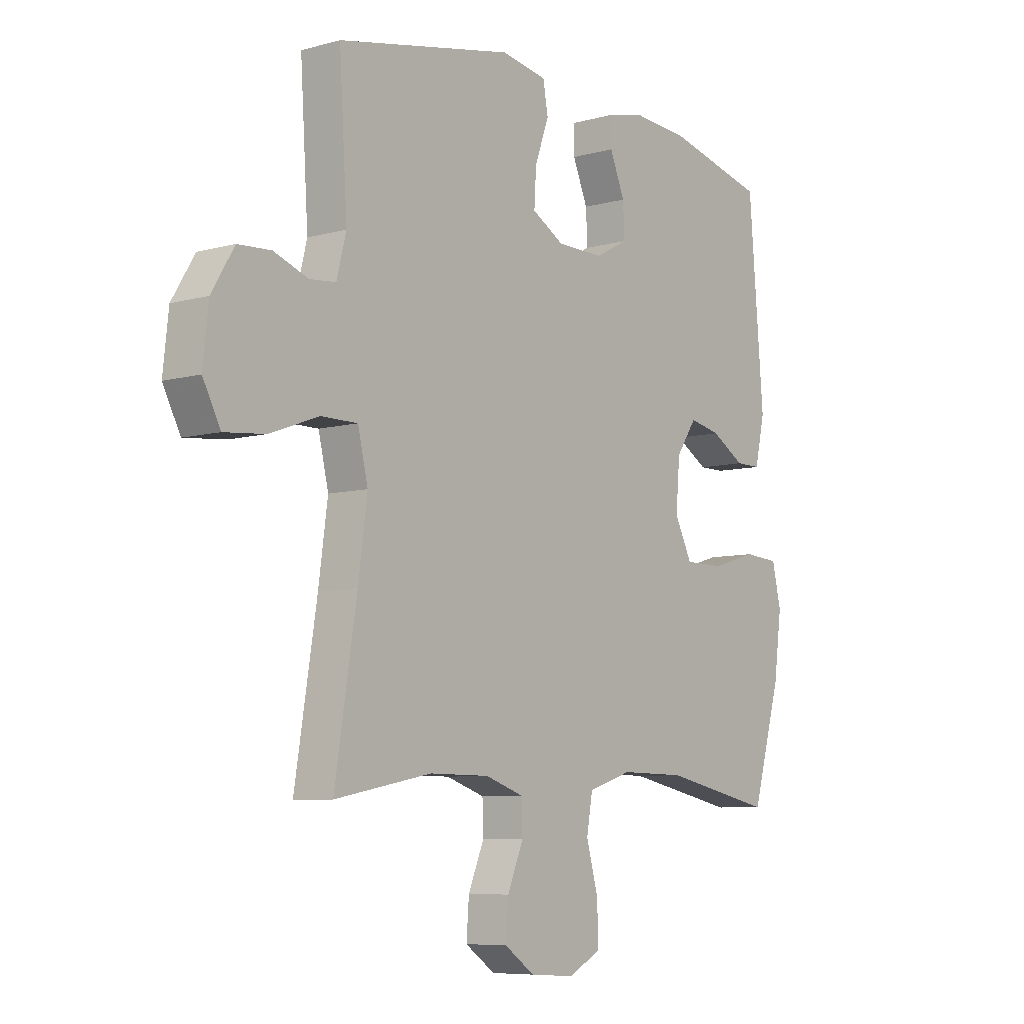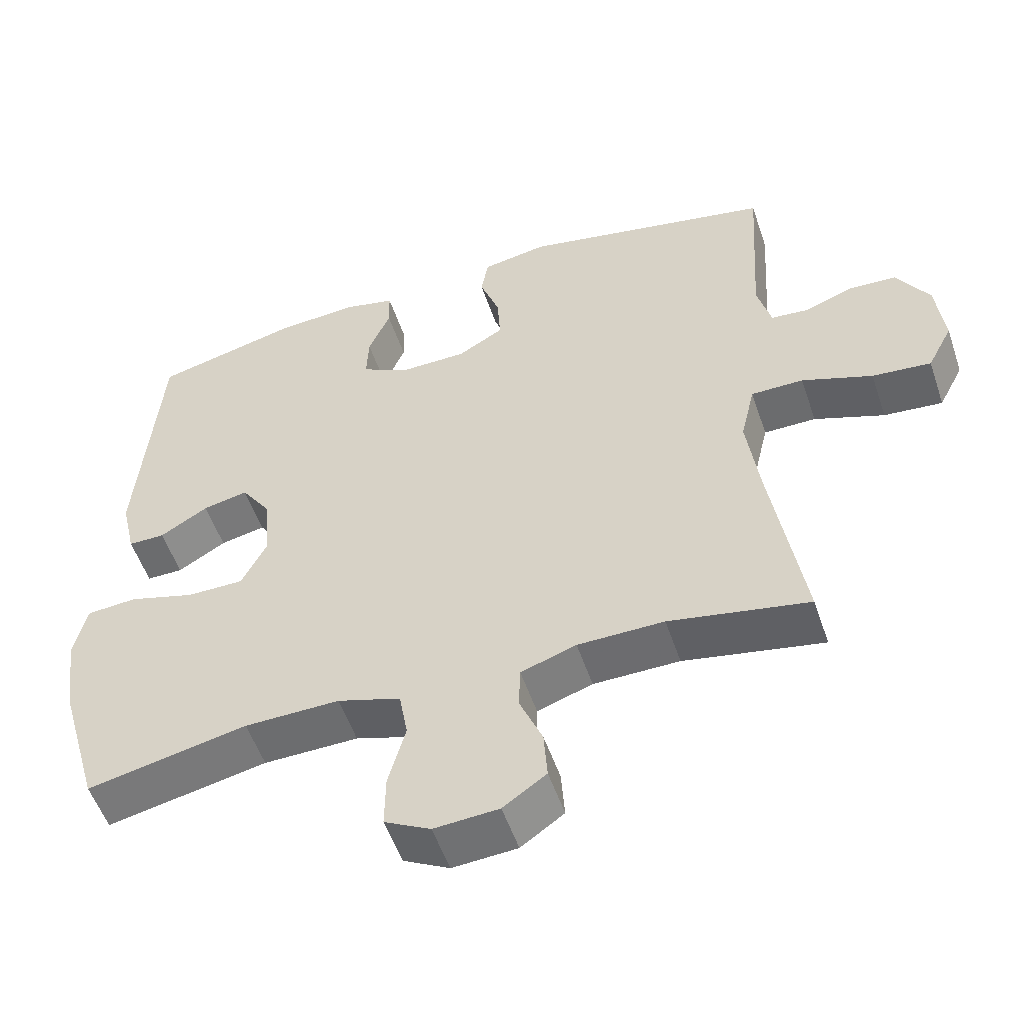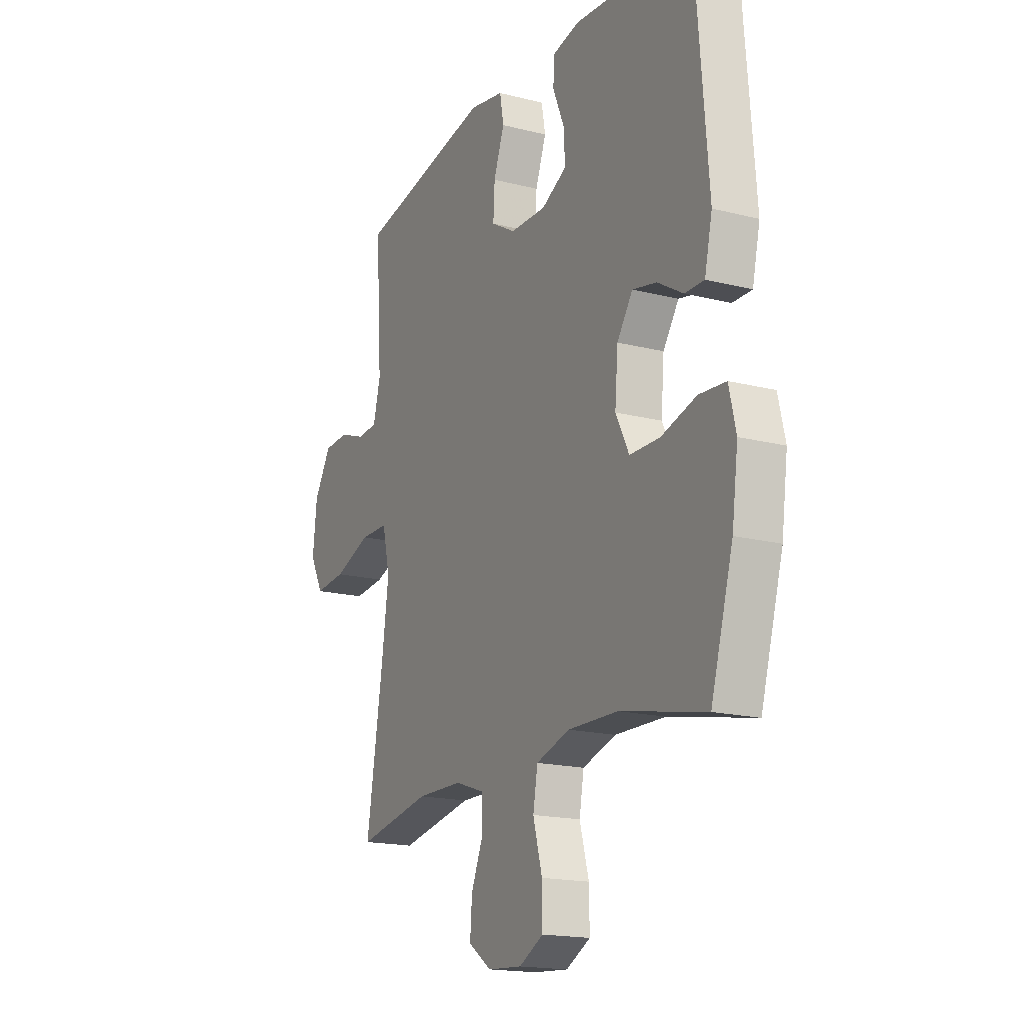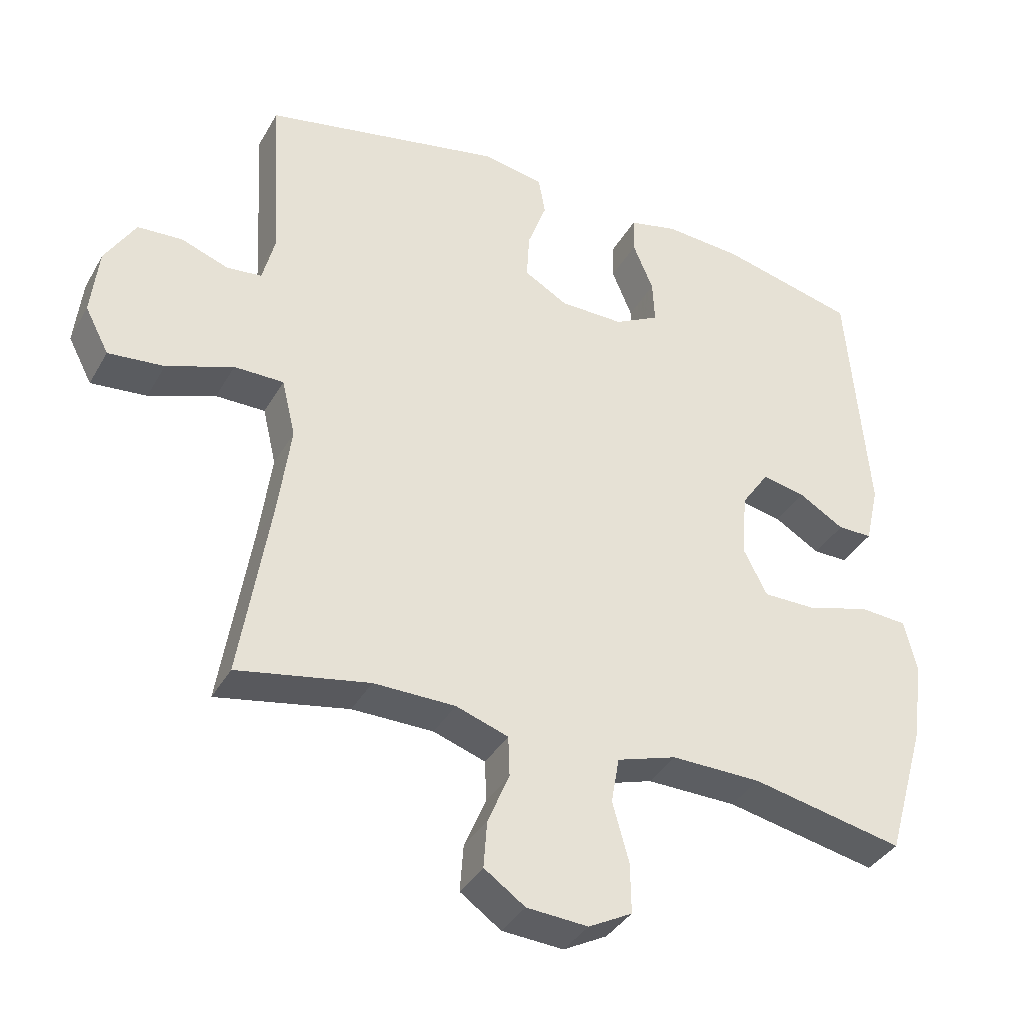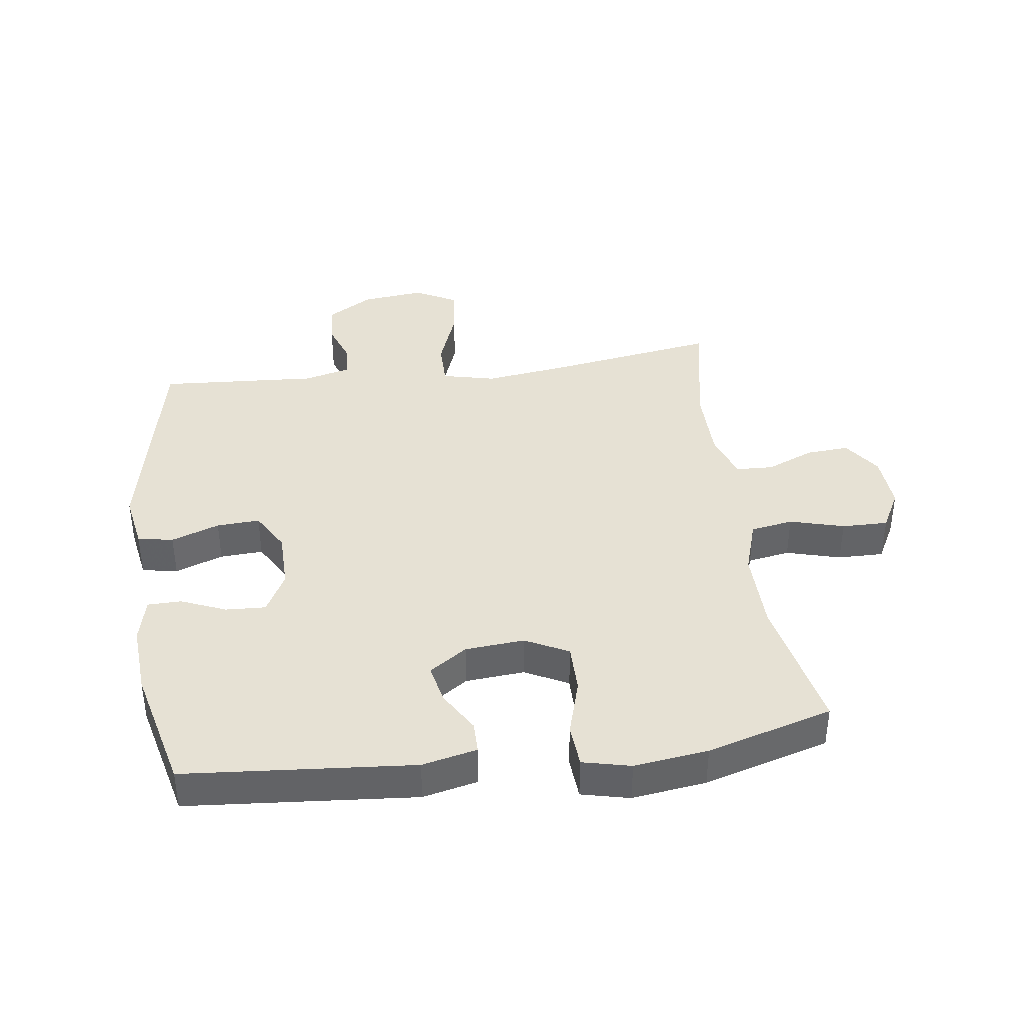
<metadata>
{"format":"obj","ext":"obj","renderer":"f3d","projection":"perspective","resolution":1024,"background":"white","views":[{"elev":-7.4,"azim":-51.9,"up":"+Z"},{"elev":-53.6,"azim":-161.4,"up":"+Z"},{"elev":-17.3,"azim":63.0,"up":"+Z"},{"elev":-37.2,"azim":-26.5,"up":"+Z"},{"elev":39.3,"azim":82.4,"up":"+Y"}]}
</metadata>
<code>
v -0.5 0.07 -0.5
v -0.456 0.07 -0.226
v -0.438 0.07 -0.094
v -0.458 0.07 -0.009
v -0.531 0.07 -0.009
v -0.629 0.07 -0.045
v -0.711 0.07 -0.053
v -0.746 0.07 0.014
v -0.735 0.07 0.114
v -0.69 0.07 0.188
v -0.624 0.07 0.192
v -0.555 0.07 0.167
v -0.503 0.07 0.172
v -0.484 0.07 0.246
v -0.5 0.07 0.5
v -0.147 0.07 0.572
v -0.056 0.07 0.556
v -0.046 0.07 0.499
v -0.074 0.07 0.422
v -0.078 0.07 0.353
v -0.014 0.07 0.316
v 0.08 0.07 0.315
v 0.146 0.07 0.35
v 0.143 0.07 0.414
v 0.113 0.07 0.486
v 0.114 0.07 0.54
v 0.186 0.07 0.557
v 0.3 0.07 0.549
v 0.5 0.07 0.5
v 0.53 0.07 0.134
v 0.51 0.07 0.046
v 0.459 0.07 0.046
v 0.392 0.07 0.086
v 0.329 0.07 0.099
v 0.288 0.07 0.039
v 0.28 0.07 -0.056
v 0.315 0.07 -0.125
v 0.394 0.07 -0.125
v 0.486 0.07 -0.098
v 0.556 0.07 -0.103
v 0.574 0.07 -0.18
v 0.558 0.07 -0.299
v 0.5 0.07 -0.5
v 0.277 0.07 -0.454
v 0.145 0.07 -0.452
v 0.057 0.07 -0.48
v 0.045 0.07 -0.548
v 0.069 0.07 -0.635
v 0.07 0.07 -0.709
v 0.006 0.07 -0.743
v -0.084 0.07 -0.737
v -0.144 0.07 -0.695
v -0.139 0.07 -0.626
v -0.107 0.07 -0.55
v -0.109 0.07 -0.49
v -0.186 0.07 -0.464
v -0.306 0.07 -0.463
v -0.5 0 -0.5
v -0.456 0 -0.226
v -0.438 0 -0.094
v -0.458 0 -0.009
v -0.531 0 -0.009
v -0.629 0 -0.045
v -0.711 0 -0.053
v -0.746 0 0.014
v -0.735 0 0.114
v -0.69 0 0.188
v -0.624 0 0.192
v -0.555 0 0.167
v -0.503 0 0.172
v -0.484 0 0.246
v -0.5 0 0.5
v -0.147 0 0.572
v -0.056 0 0.556
v -0.046 0 0.499
v -0.074 0 0.422
v -0.078 0 0.353
v -0.014 0 0.316
v 0.08 0 0.315
v 0.146 0 0.35
v 0.143 0 0.414
v 0.113 0 0.486
v 0.114 0 0.54
v 0.186 0 0.557
v 0.3 0 0.549
v 0.5 0 0.5
v 0.53 0 0.134
v 0.51 0 0.046
v 0.459 0 0.046
v 0.392 0 0.086
v 0.329 0 0.099
v 0.288 0 0.039
v 0.28 0 -0.056
v 0.315 0 -0.125
v 0.394 0 -0.125
v 0.486 0 -0.098
v 0.556 0 -0.103
v 0.574 0 -0.18
v 0.558 0 -0.299
v 0.5 0 -0.5
v 0.277 0 -0.454
v 0.145 0 -0.452
v 0.057 0 -0.48
v 0.045 0 -0.548
v 0.069 0 -0.635
v 0.07 0 -0.709
v 0.006 0 -0.743
v -0.084 0 -0.737
v -0.144 0 -0.695
v -0.139 0 -0.626
v -0.107 0 -0.55
v -0.109 0 -0.49
v -0.186 0 -0.464
v -0.306 0 -0.463
f 52 53 54
f 51 52 54
f 50 51 54
f 49 50 54
f 48 49 54
f 47 48 54
f 46 47 54 55
f 45 46 55 56
f 42 43 44
f 41 42 44
f 40 41 44
f 39 40 44
f 38 39 44
f 37 38 44 45
f 45 56 57
f 37 45 57
f 36 37 57
f 31 32 33
f 30 31 33
f 29 30 33
f 28 29 33
f 27 28 33
f 26 27 33
f 25 26 33
f 24 25 33
f 23 24 33 34
f 22 23 34 35
f 17 18 19
f 16 17 19
f 15 16 19
f 14 15 19
f 13 14 19 20
f 10 11 12
f 9 10 12
f 8 9 12
f 7 8 12
f 6 7 12
f 5 6 12
f 4 5 12 13
f 57 1 2
f 36 57 2
f 35 36 2
f 22 35 2
f 21 22 2
f 20 21 2 3
f 4 13 20
f 3 4 20
f 111 110 109
f 111 109 108
f 111 108 107
f 111 107 106
f 111 106 105
f 111 105 104
f 112 111 104 103
f 113 112 103 102
f 101 100 99
f 101 99 98
f 101 98 97
f 101 97 96
f 101 96 95
f 102 101 95 94
f 114 113 102
f 114 102 94
f 114 94 93
f 90 89 88
f 90 88 87
f 90 87 86
f 90 86 85
f 90 85 84
f 90 84 83
f 90 83 82
f 90 82 81
f 91 90 81 80
f 92 91 80 79
f 76 75 74
f 76 74 73
f 76 73 72
f 76 72 71
f 77 76 71 70
f 69 68 67
f 69 67 66
f 69 66 65
f 69 65 64
f 69 64 63
f 69 63 62
f 70 69 62 61
f 59 58 114
f 59 114 93
f 59 93 92
f 59 92 79
f 59 79 78
f 60 59 78 77
f 77 70 61
f 77 61 60
f 1 58 59 2
f 2 59 60 3
f 3 60 61 4
f 4 61 62 5
f 5 62 63 6
f 6 63 64 7
f 7 64 65 8
f 8 65 66 9
f 9 66 67 10
f 10 67 68 11
f 11 68 69 12
f 12 69 70 13
f 13 70 71 14
f 14 71 72 15
f 15 72 73 16
f 16 73 74 17
f 17 74 75 18
f 18 75 76 19
f 19 76 77 20
f 20 77 78 21
f 21 78 79 22
f 22 79 80 23
f 23 80 81 24
f 24 81 82 25
f 25 82 83 26
f 26 83 84 27
f 27 84 85 28
f 28 85 86 29
f 29 86 87 30
f 30 87 88 31
f 31 88 89 32
f 32 89 90 33
f 33 90 91 34
f 34 91 92 35
f 35 92 93 36
f 36 93 94 37
f 37 94 95 38
f 38 95 96 39
f 39 96 97 40
f 40 97 98 41
f 41 98 99 42
f 42 99 100 43
f 43 100 101 44
f 44 101 102 45
f 45 102 103 46
f 46 103 104 47
f 47 104 105 48
f 48 105 106 49
f 49 106 107 50
f 50 107 108 51
f 51 108 109 52
f 52 109 110 53
f 53 110 111 54
f 54 111 112 55
f 55 112 113 56
f 56 113 114 57
f 57 114 58 1

</code>
